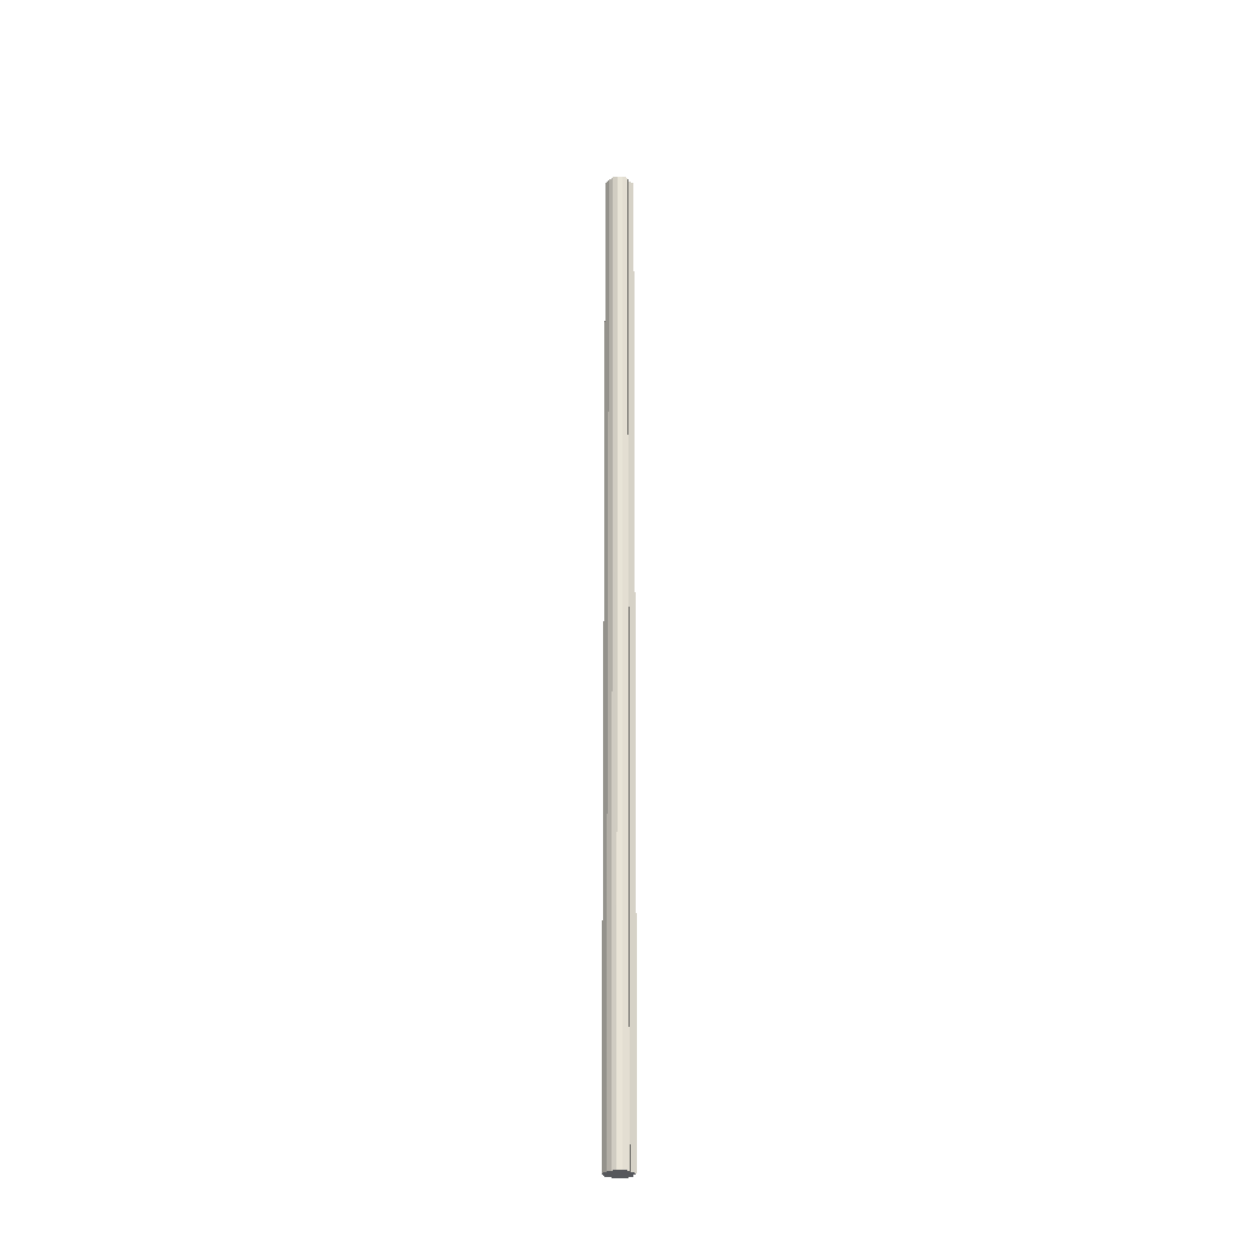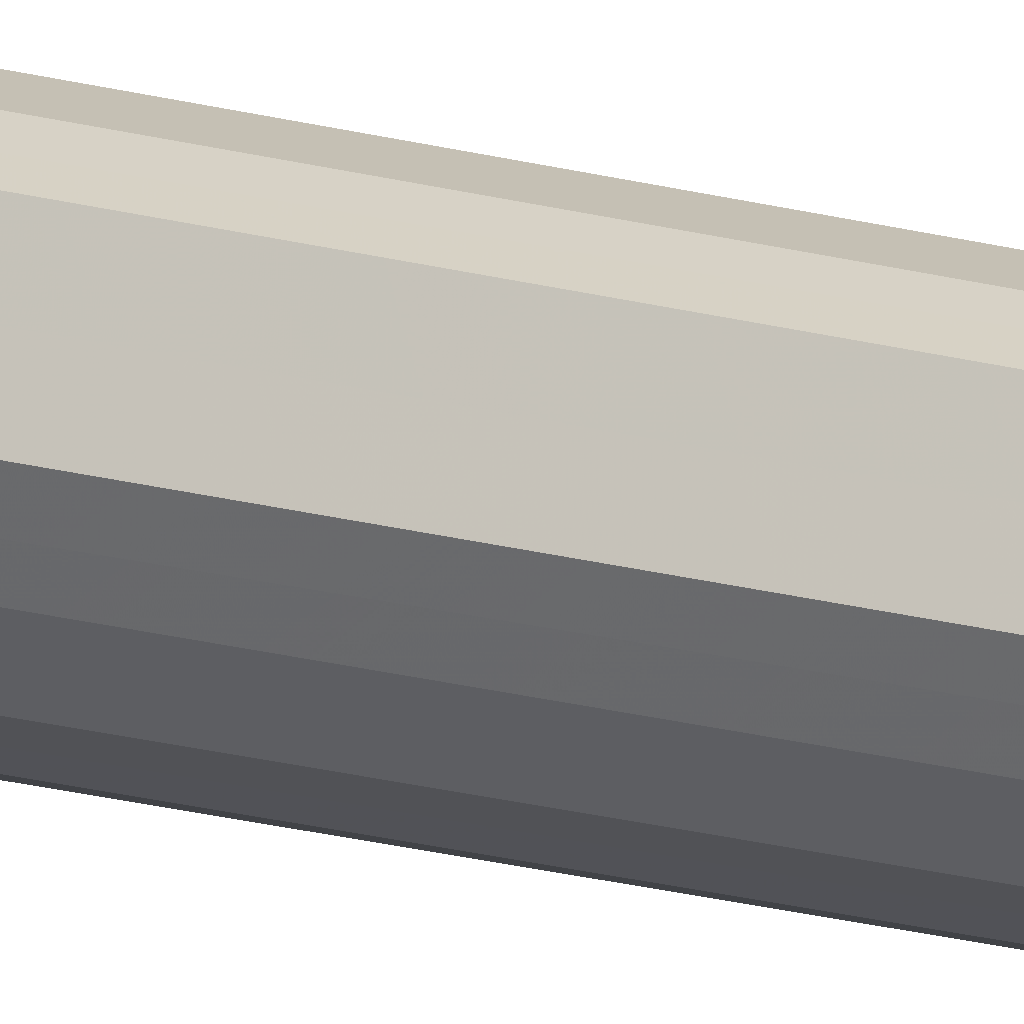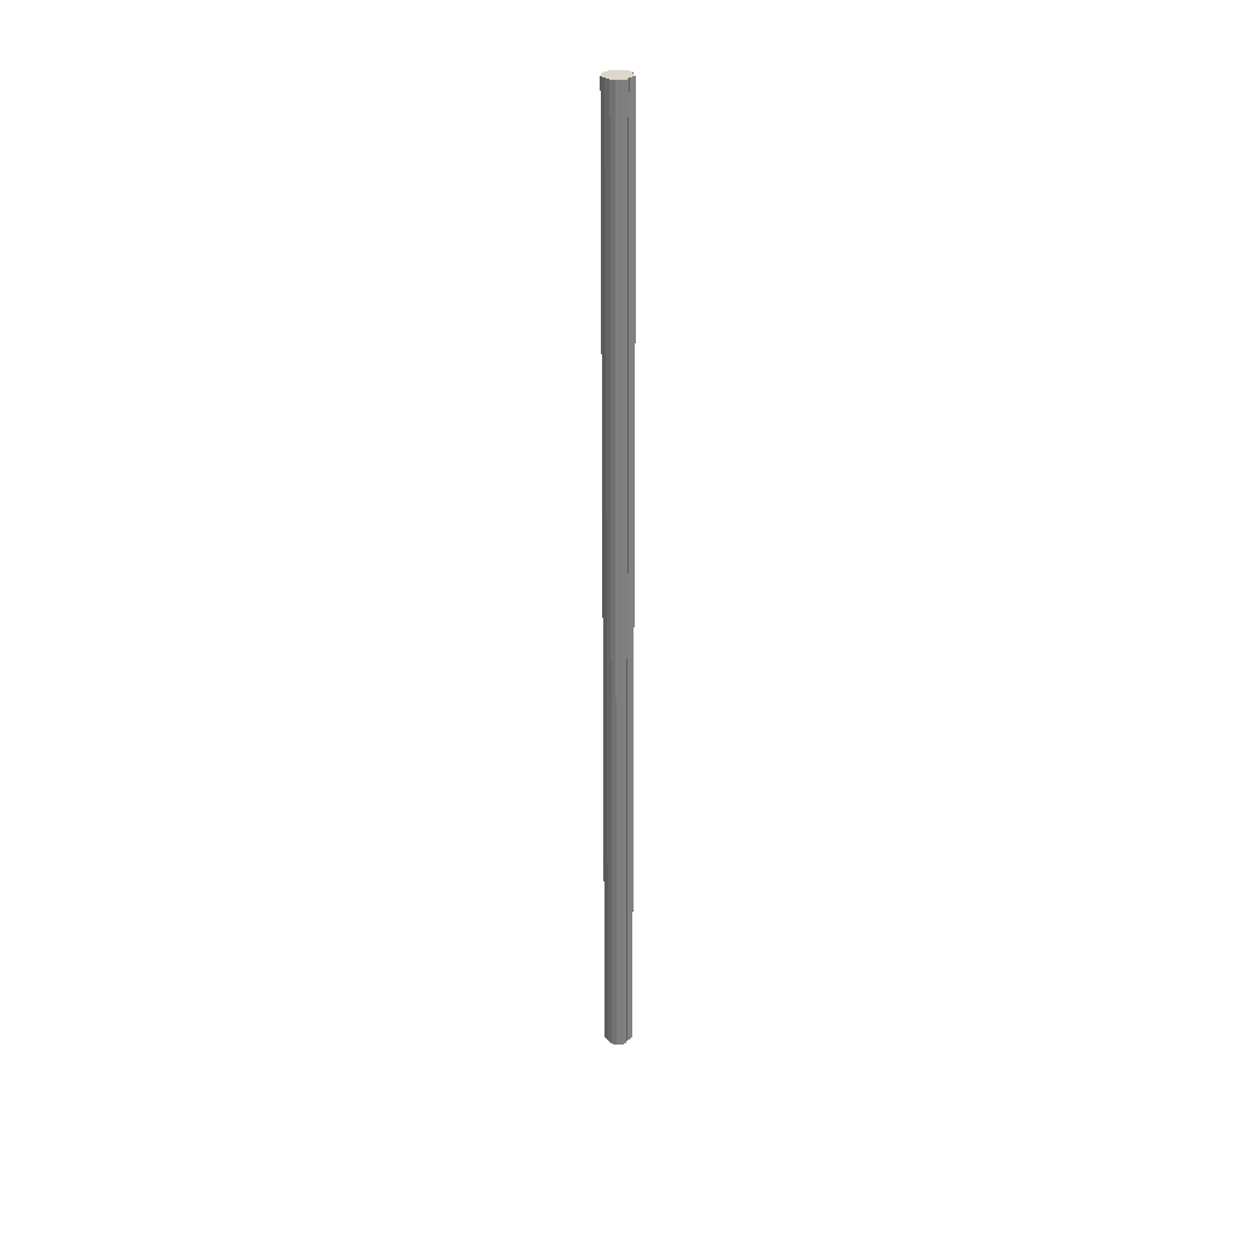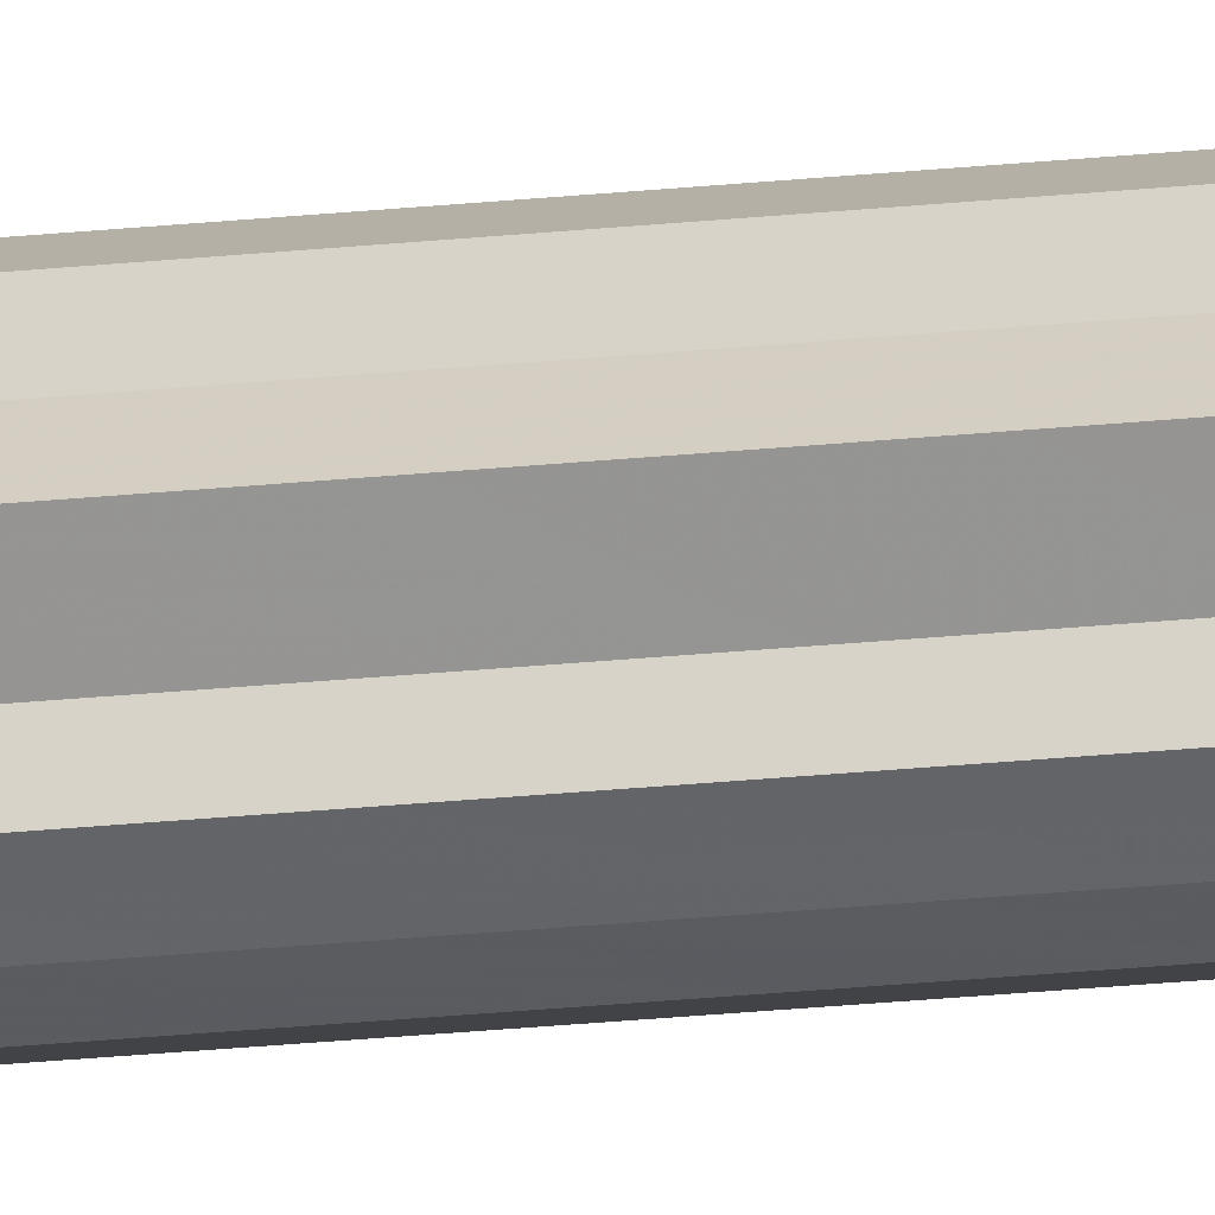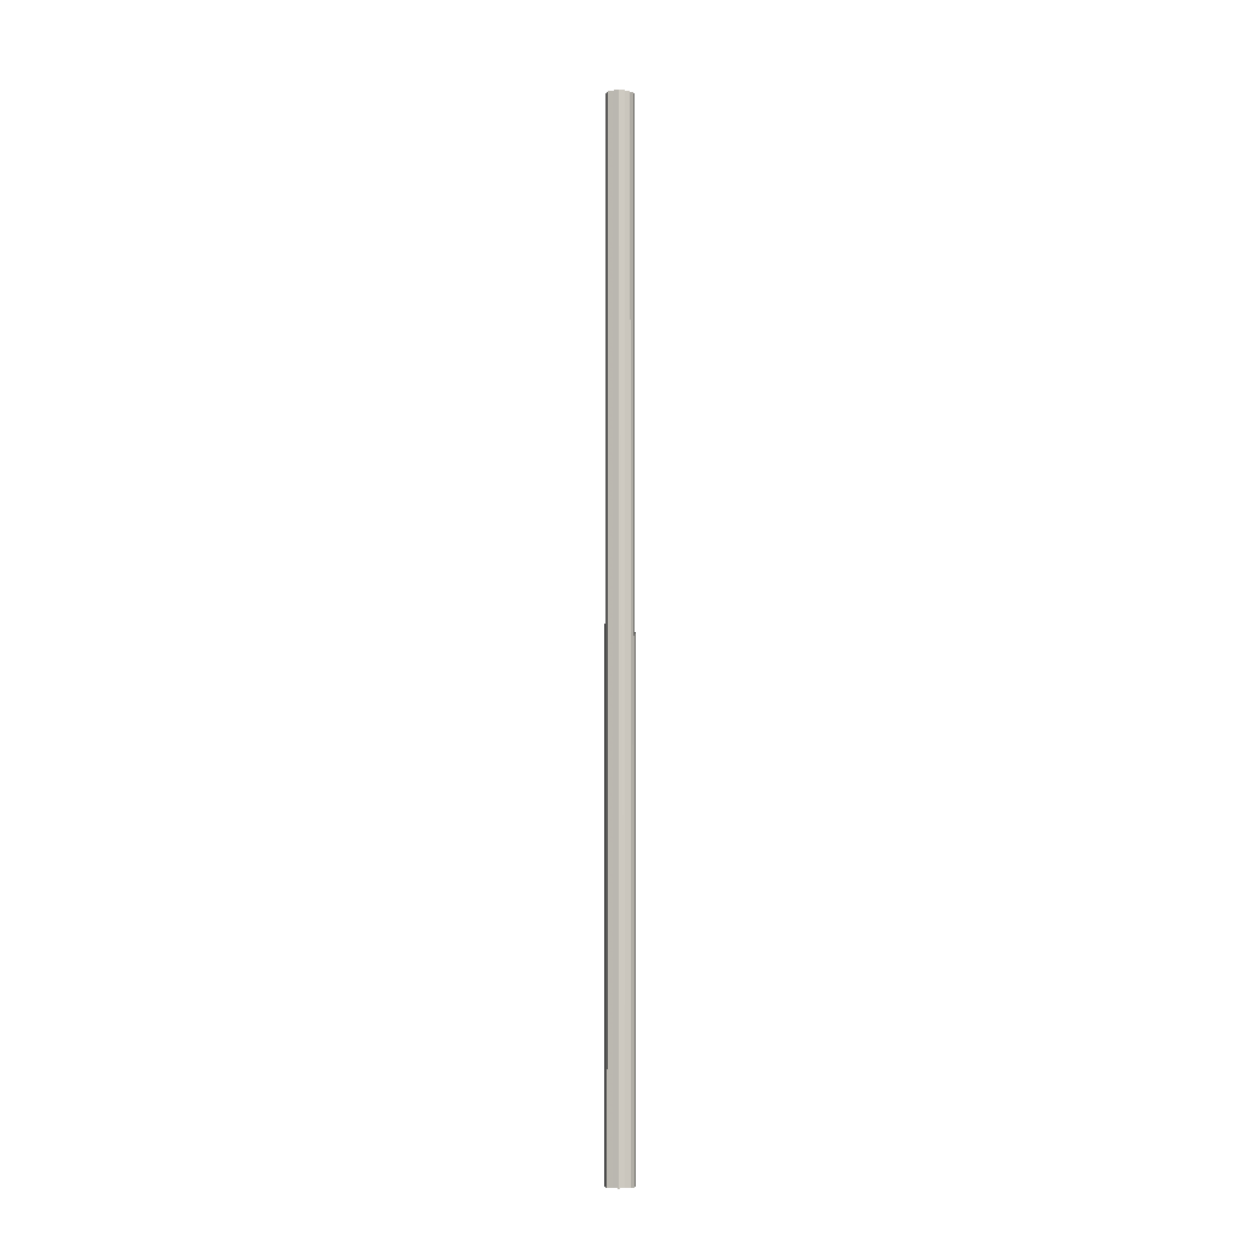
<metadata>
{"format":"obj","ext":"obj","renderer":"f3d","projection":"perspective","resolution":1024,"background":"white","views":[{"elev":-27.8,"azim":10.6,"up":"+Y"},{"elev":-12.6,"azim":-128.2,"up":"+Z"},{"elev":30.9,"azim":11.6,"up":"+Y"},{"elev":-20.2,"azim":101.7,"up":"+Z"},{"elev":-8.6,"azim":-63.3,"up":"+Y"}]}
</metadata>
<code>
o 8029
v 2174 1881 16.06
v 2174 1881 16.06
v 2174 1879 16.06
v 2174 1881 16.05
v 2174 1879 16.06
v 2174 1881 16.06
v 2174 1879 16.06
v 2174 1881 16.04
v 2174 1879 16.05
v 2174 1881 16.05
v 2174 1879 16.05
v 2174 1881 16.03
v 2174 1879 16.04
v 2174 1881 16.04
v 2174 1879 16.04
v 2174 1881 16.02
v 2174 1879 16.03
v 2174 1881 16.03
v 2174 1879 16.03
v 2174 1881 16.01
v 2174 1879 16.02
v 2174 1881 16
v 2174 1879 16.01
v 2174 1881 16.04
v 2174 1879 16.04
v 2174 1881 16
v 2174 1879 16
v 2174 1881 16
v 2174 1879 16
v 2174 1881 16.05
v 2174 1879 16.05
v 2174 1881 16.01
v 2174 1879 16
v 2174 1881 16.02
v 2174 1879 16.01
v 2174 1881 16.03
v 2174 1879 16.02
v 2174 1881 16.06
v 2174 1879 16.06
v 2174 1881 16.06
v 2174 1879 16.06
v 2174 1881 16.06
v 2174 1879 16.06
v 2174 1881 16.05
v 2174 1879 16.05
v 2174 1881 16.04
v 2174 1879 16.04
v 2174 1881 16.03
v 2174 1879 16.03
v 2174 1881 16.02
v 2174 1879 16.02
v 2174 1881 16.01
v 2174 1879 16.01
v 2174 1881 16
v 2174 1879 16
v 2174 1881 16
v 2174 1879 16
v 2174 1881 16
v 2174 1879 16
v 2174 1881 16.01
v 2174 1879 16.01
v 2174 1881 16.02
v 2174 1879 16.02
v 2174 1881 16.03
v 2174 1879 16.03
v 2174 1881 16.03
v 2174 1881 16.02
v 2174 1881 16.04
v 2174 1881 16.01
v 2174 1881 16.05
v 2174 1881 16
v 2174 1881 16.06
v 2174 1881 16
v 2174 1881 16.06
v 2174 1881 16
v 2174 1881 16.06
v 2174 1881 16.01
v 2174 1881 16.05
v 2174 1881 16.02
v 2174 1881 16.04
v 2174 1881 16.03
v 2174 1879 16.03
v 2174 1879 16.06
v 2174 1879 16.06
v 2174 1879 16.06
v 2174 1879 16.05
v 2174 1879 16.05
v 2174 1879 16.04
v 2174 1879 16.04
v 2174 1879 16.03
v 2174 1879 16.03
v 2174 1879 16.02
v 2174 1879 16.02
v 2174 1879 16.01
v 2174 1879 16.01
v 2174 1879 16
v 2174 1879 16
v 2174 1879 16
f 1 2 3
f 2 4 5
f 6 1 7
f 4 8 9
f 10 6 11
f 8 12 13
f 14 10 15
f 12 16 17
f 18 14 19
f 16 20 21
f 20 22 23
f 19 24 25
f 22 26 27
f 26 28 29
f 25 30 31
f 28 32 33
f 32 34 35
f 34 36 37
f 31 38 39
f 39 40 41
f 41 42 43
f 43 44 45
f 45 46 47
f 47 48 49
f 49 50 51
f 51 52 53
f 53 54 55
f 55 56 57
f 57 58 59
f 59 60 61
f 61 62 63
f 63 64 65
f 66 64 67
f 66 68 64
f 66 67 69
f 66 70 68
f 66 69 71
f 66 72 70
f 66 71 73
f 66 74 72
f 66 73 75
f 66 76 74
f 66 75 77
f 66 78 76
f 66 77 79
f 66 80 78
f 66 79 81
f 66 81 80
f 82 83 84
f 82 85 83
f 82 84 86
f 82 87 85
f 82 86 88
f 82 89 87
f 82 88 90
f 82 91 89
f 82 90 92
f 82 93 91
f 82 92 94
f 82 95 93
f 82 94 96
f 82 97 95
f 82 96 98
f 82 98 97

</code>
